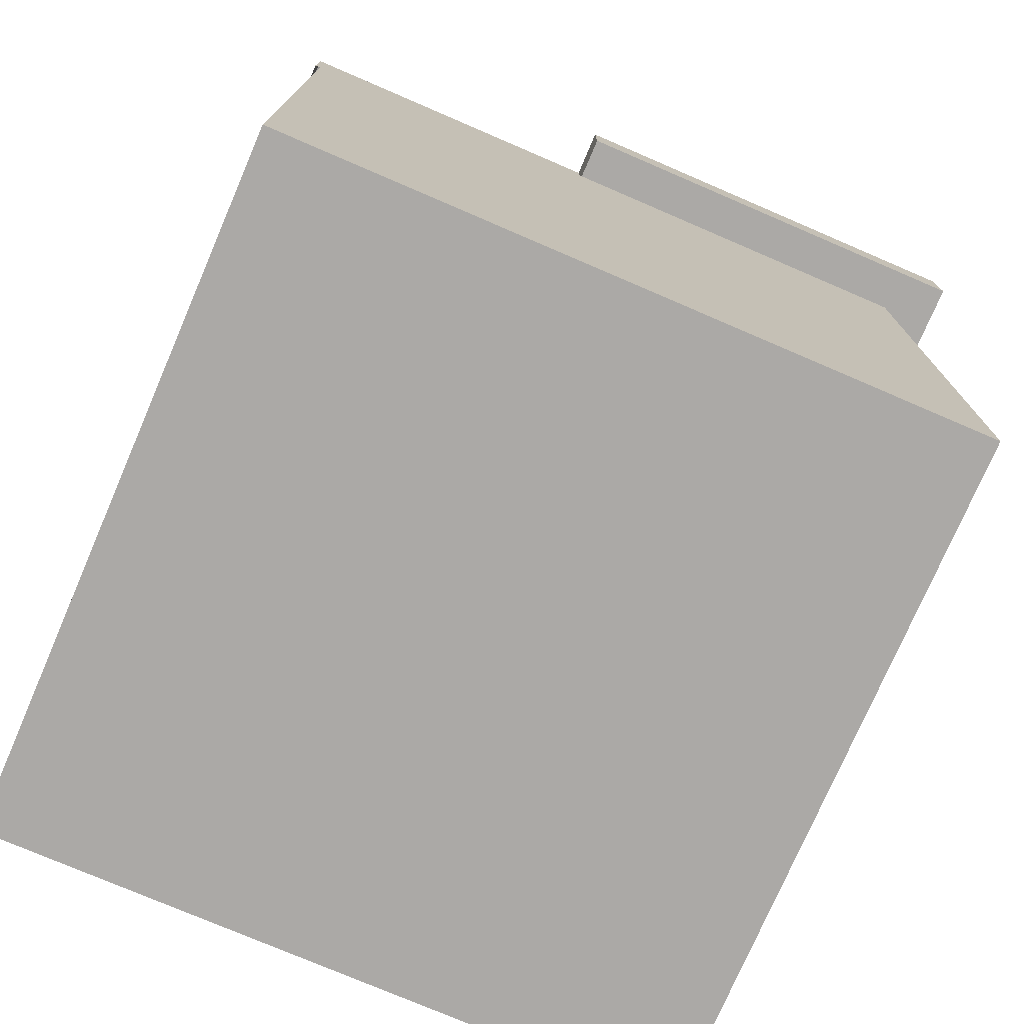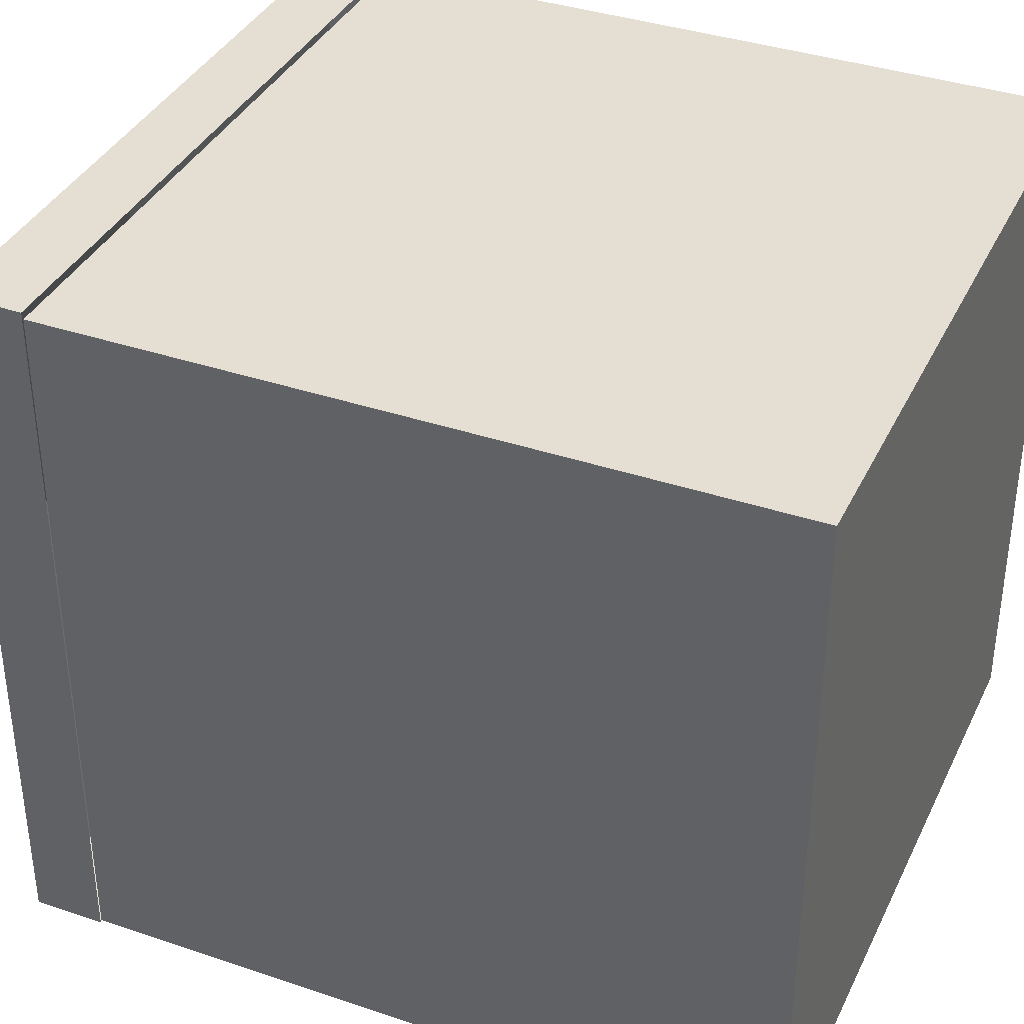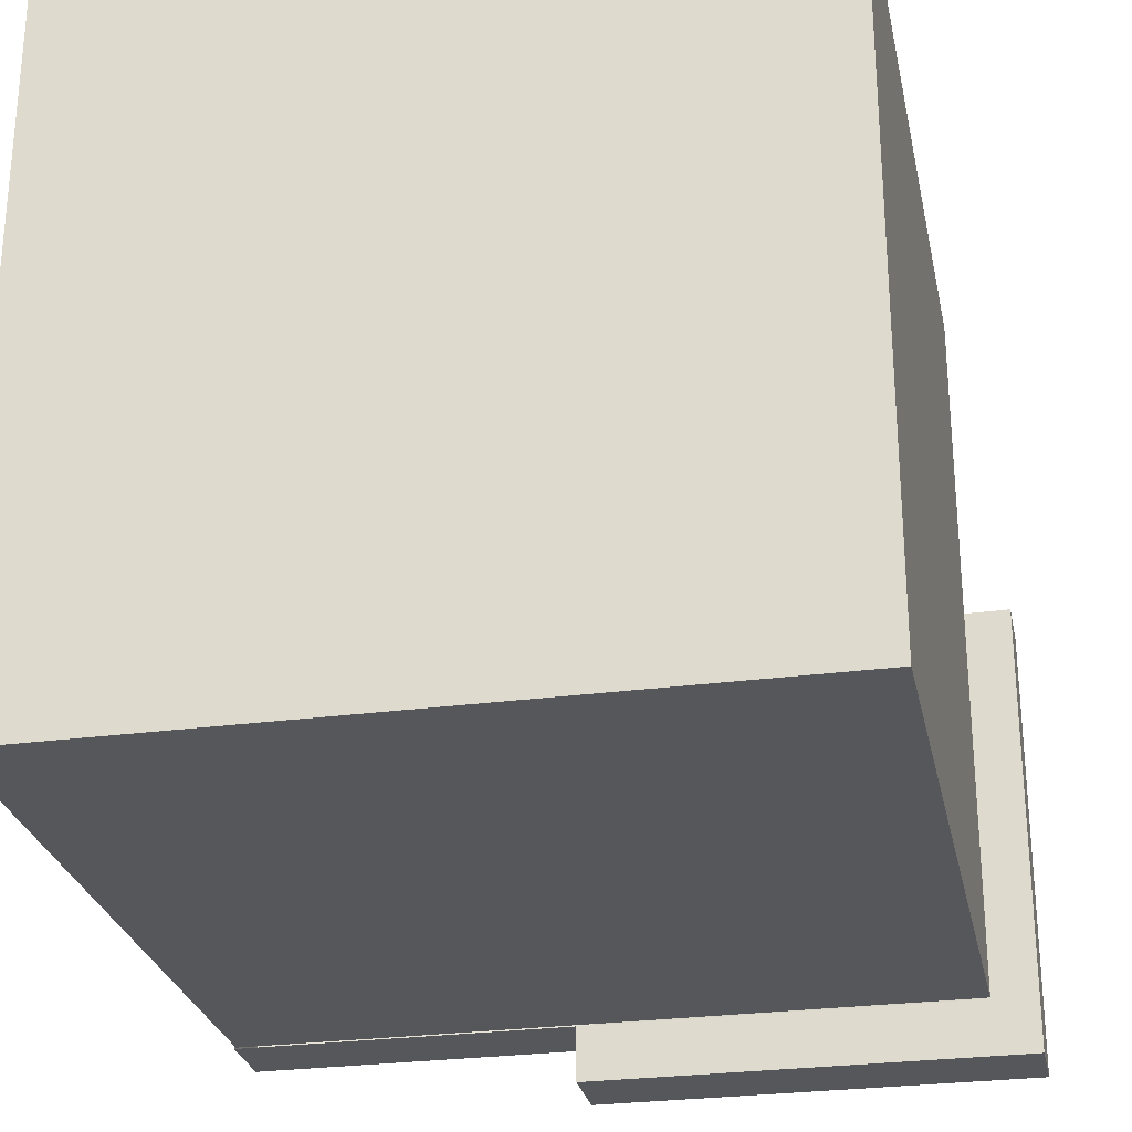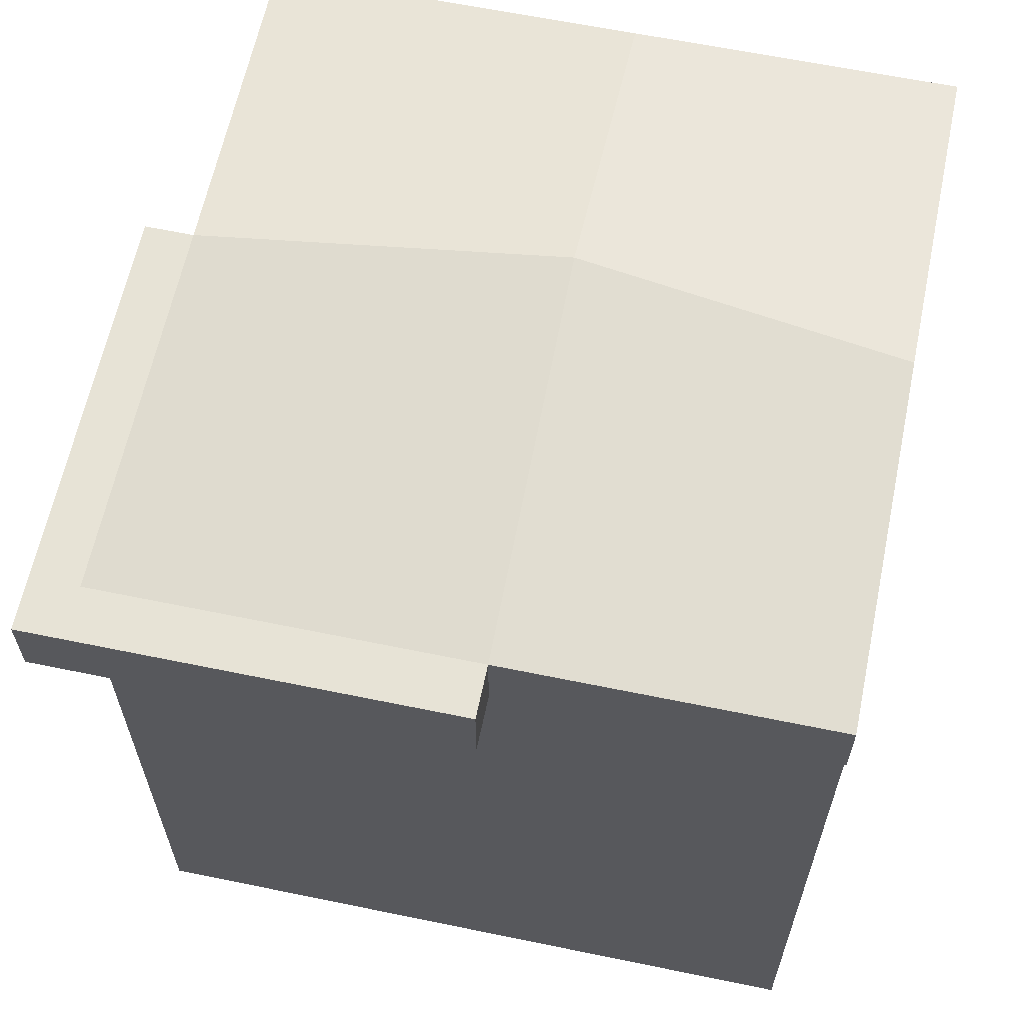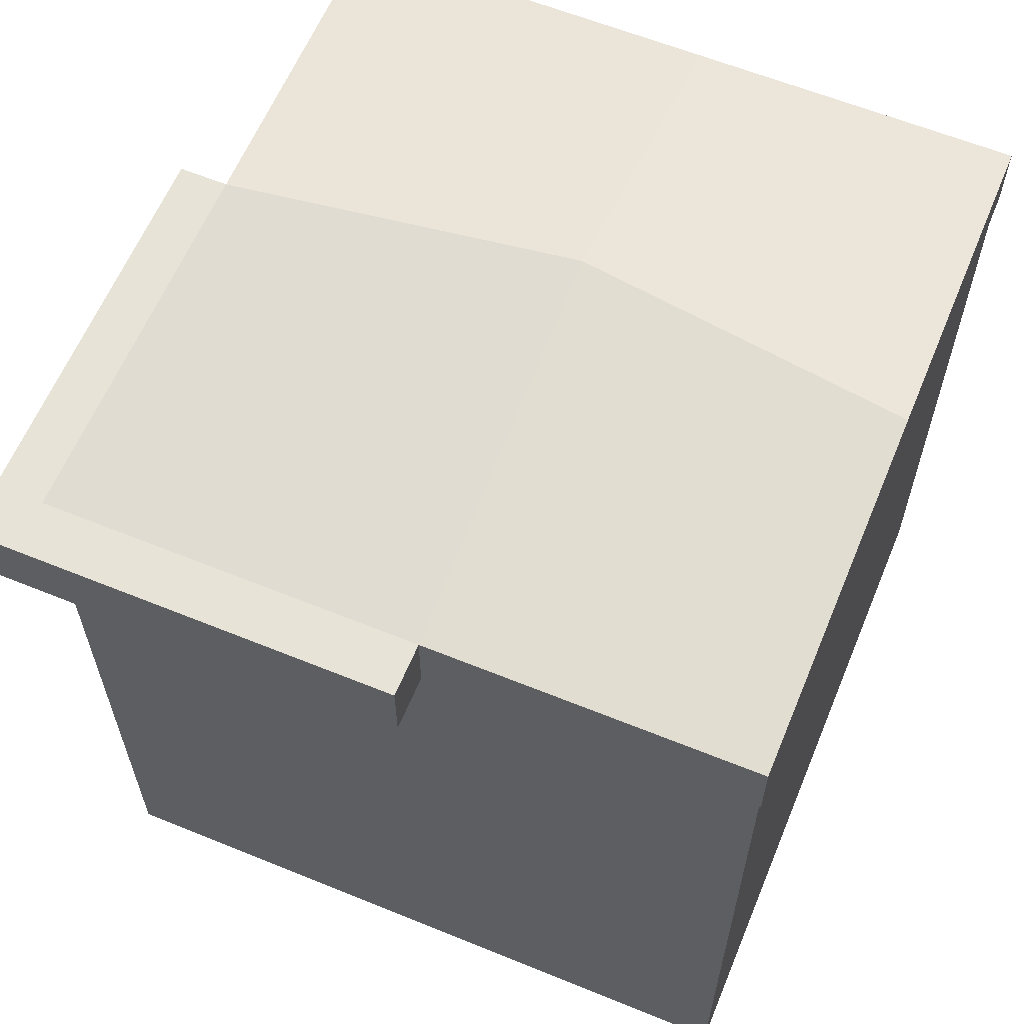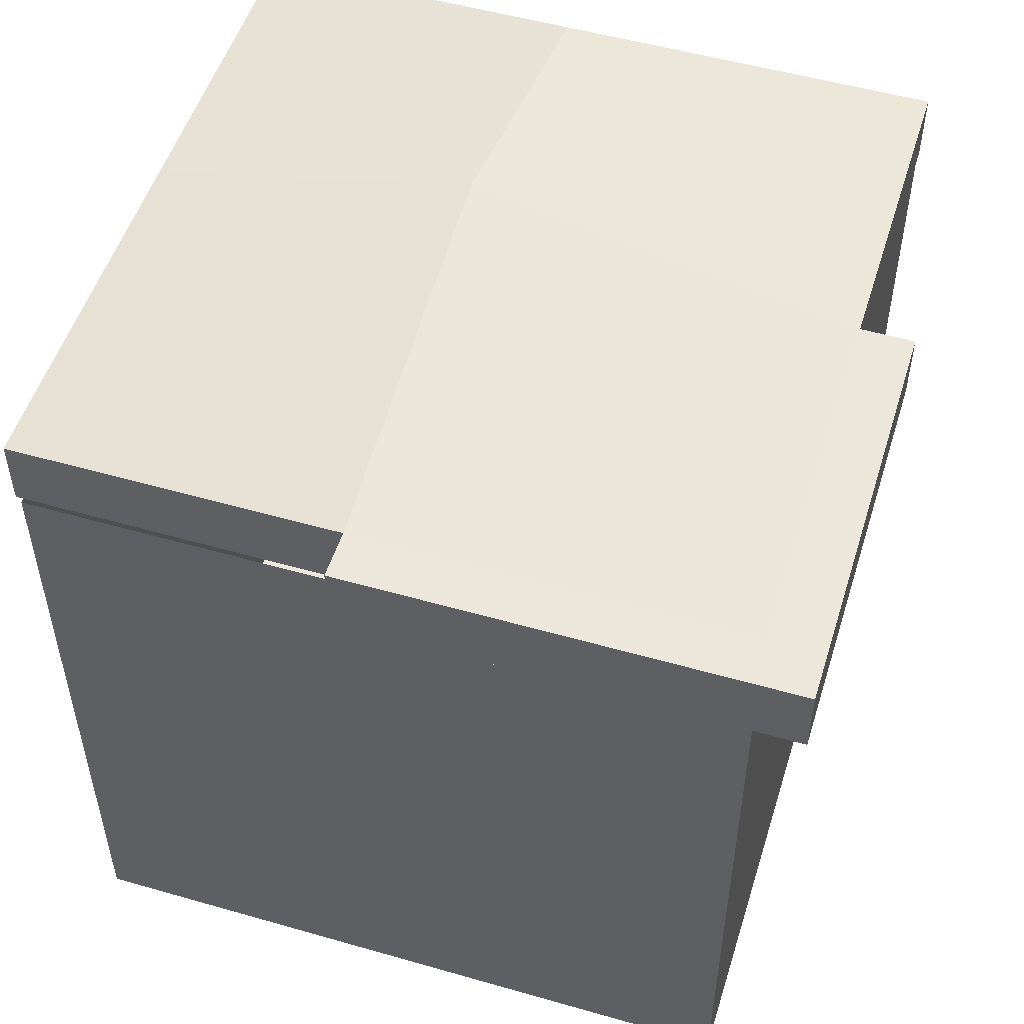
<metadata>
{"format":"obj","ext":"obj","renderer":"f3d","projection":"perspective","resolution":1024,"background":"white","views":[{"elev":-75.6,"azim":66.7,"up":"+Y"},{"elev":37.2,"azim":-66.5,"up":"+Z"},{"elev":-27.4,"azim":11.6,"up":"+Z"},{"elev":62.6,"azim":-168.2,"up":"+Y"},{"elev":61.5,"azim":-157.5,"up":"+Y"},{"elev":52.1,"azim":107.2,"up":"+Y"}]}
</metadata>
<code>
o Column_IC_T_Cube.008
v 0.4922 0.4997 0.05
v 0.4922 0.4997 0.5155
v -0.03861 0.4997 0.5155
v 0.4922 0.6003 0.05
v 0.4922 0.6003 0.5155
v -0.03861 0.6003 0.5155
v -0.03861 0.7096 0.05
v -0.504 0.4997 0.5155
v -0.504 0.4997 -0.4973
v -0.03861 0.4997 -0.4973
v -0.504 0.6003 0.5155
v -0.504 0.6003 -0.4973
v -0.03861 0.6003 -0.4973
v -0.504 0.6003 0.05
v -0.504 0.4997 0.05
v -0.5012 -0.5 0.5045
v -0.5012 0.5 0.5045
v -0.5012 -0.5 -0.4955
v -0.5012 0.5 -0.4955
v 0.4988 -0.5 0.5045
v 0.4988 0.5 0.5045
v 0.4988 -0.5 -0.4955
v 0.4988 0.5 -0.4955
v 0.5614 0.4997 -0.4973
v 0.5614 0.6003 -0.4973
v 0.5614 0.4997 0.05024
v 0.5614 0.6003 0.05024
v 0.5614 0.6003 -0.5728
v 0.5614 0.4997 -0.5728
v -0.03861 0.6003 -0.5728
v -0.03861 0.4997 -0.5728
v 0.4927 0.4997 -0.4973
v 0.4927 0.6003 -0.4973
v 0.4927 0.4997 -0.5728
v 0.4927 0.6003 -0.5728
f 4 5 2 1
f 5 6 3 2
f 6 11 8 3
f 10 13 30 31
f 7 6 5 4
f 14 12 9 15
f 12 13 10 9
f 32 24 26 1
f 11 14 15 8
f 7 14 11 6
f 13 12 14 7
f 24 25 27 26
f 17 19 18 16
f 19 23 22 18
f 23 21 20 22
f 21 17 16 20
f 16 18 22 20
f 1 26 27 4
f 34 35 28 29
f 32 10 31 34
f 25 24 29 28
f 33 25 28 35
f 13 33 35 30
f 24 32 34 29
f 31 30 35 34
f 4 33 13 7
f 25 33 4 27

</code>
